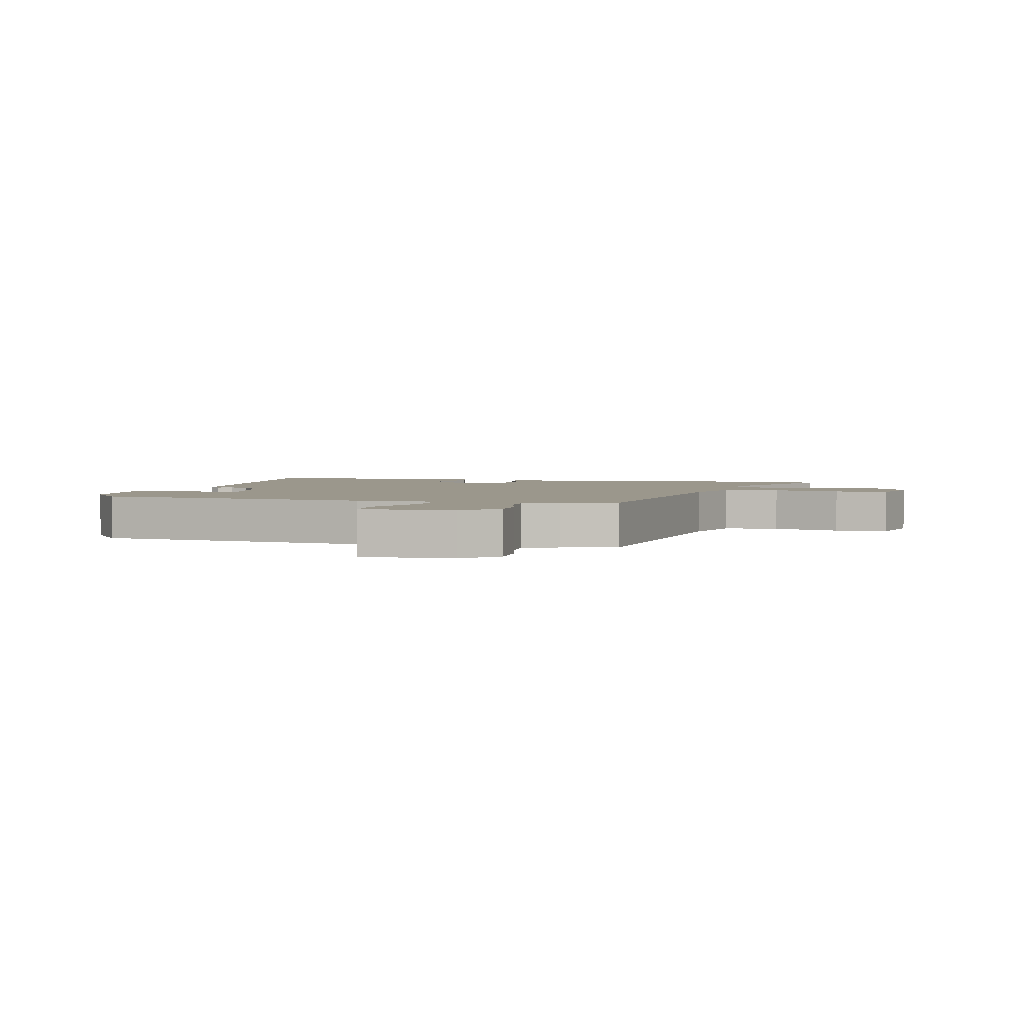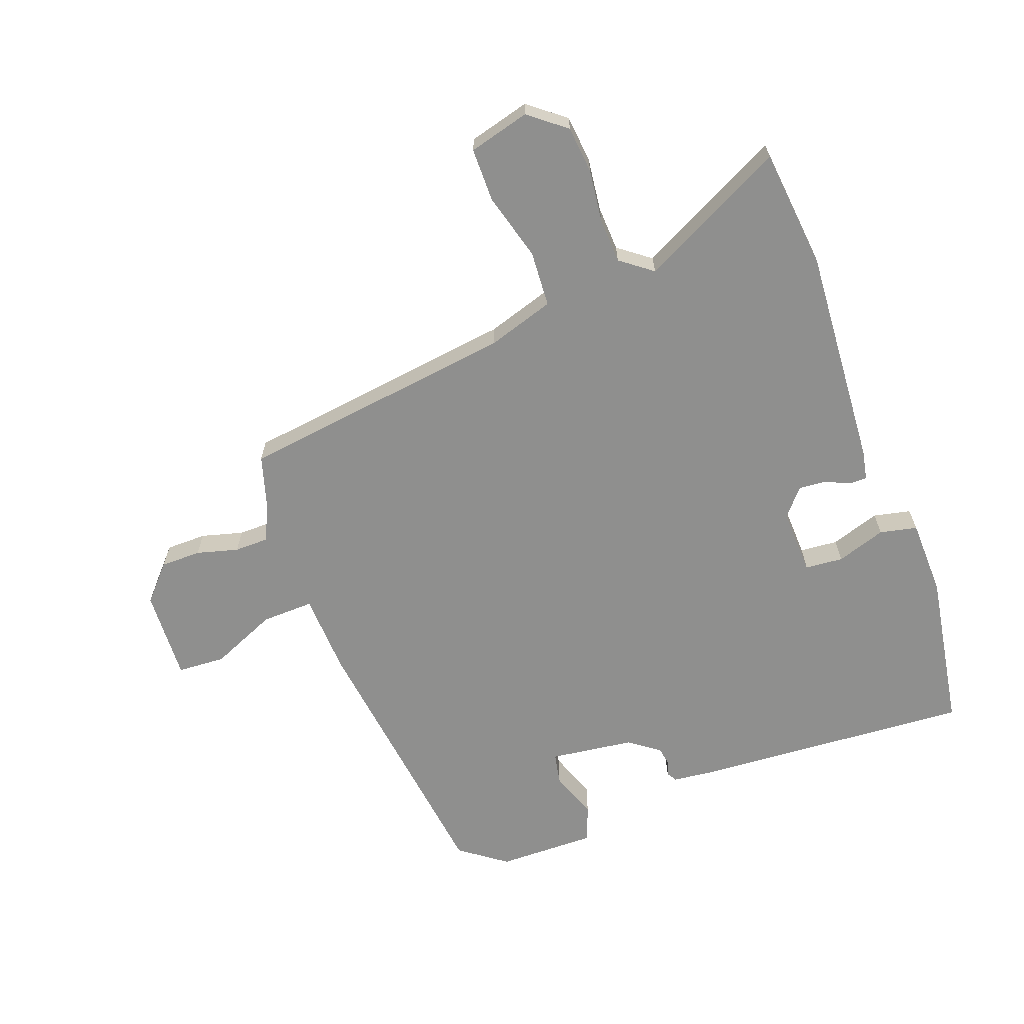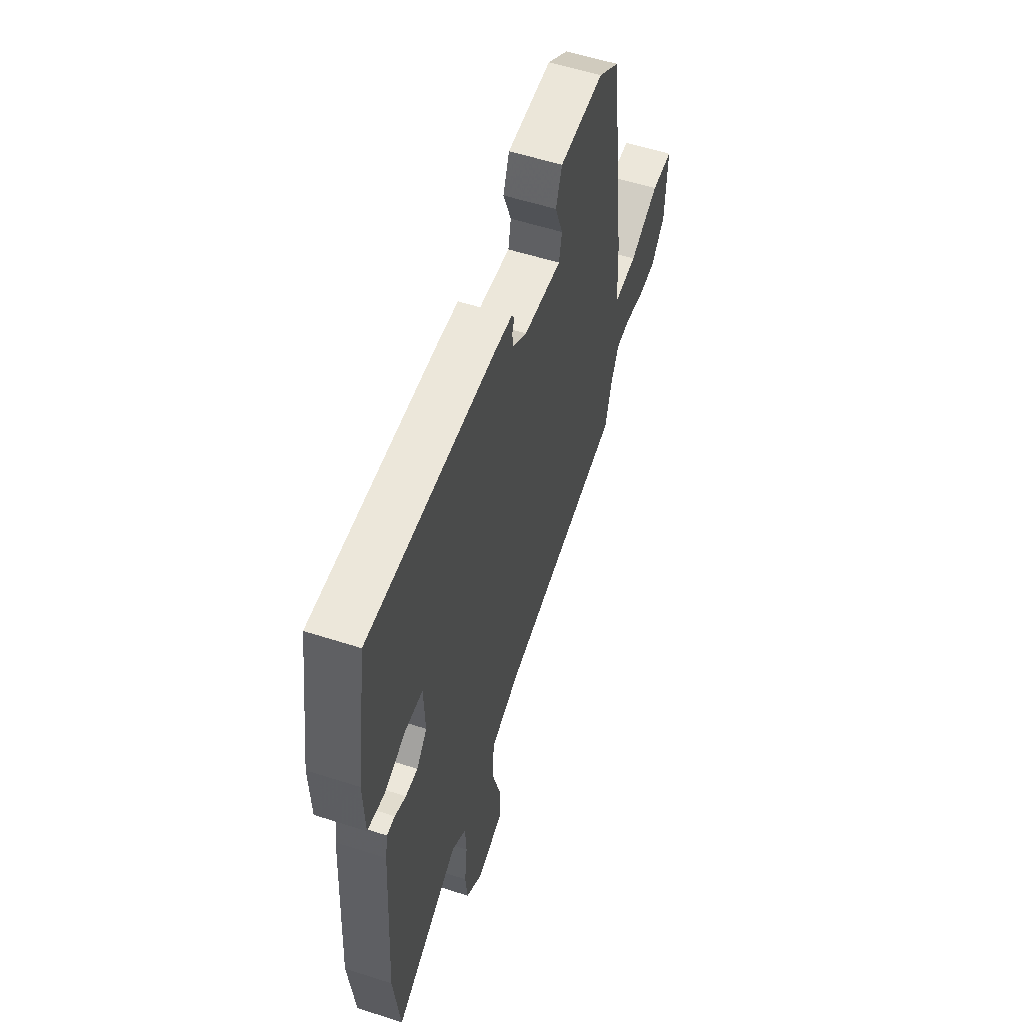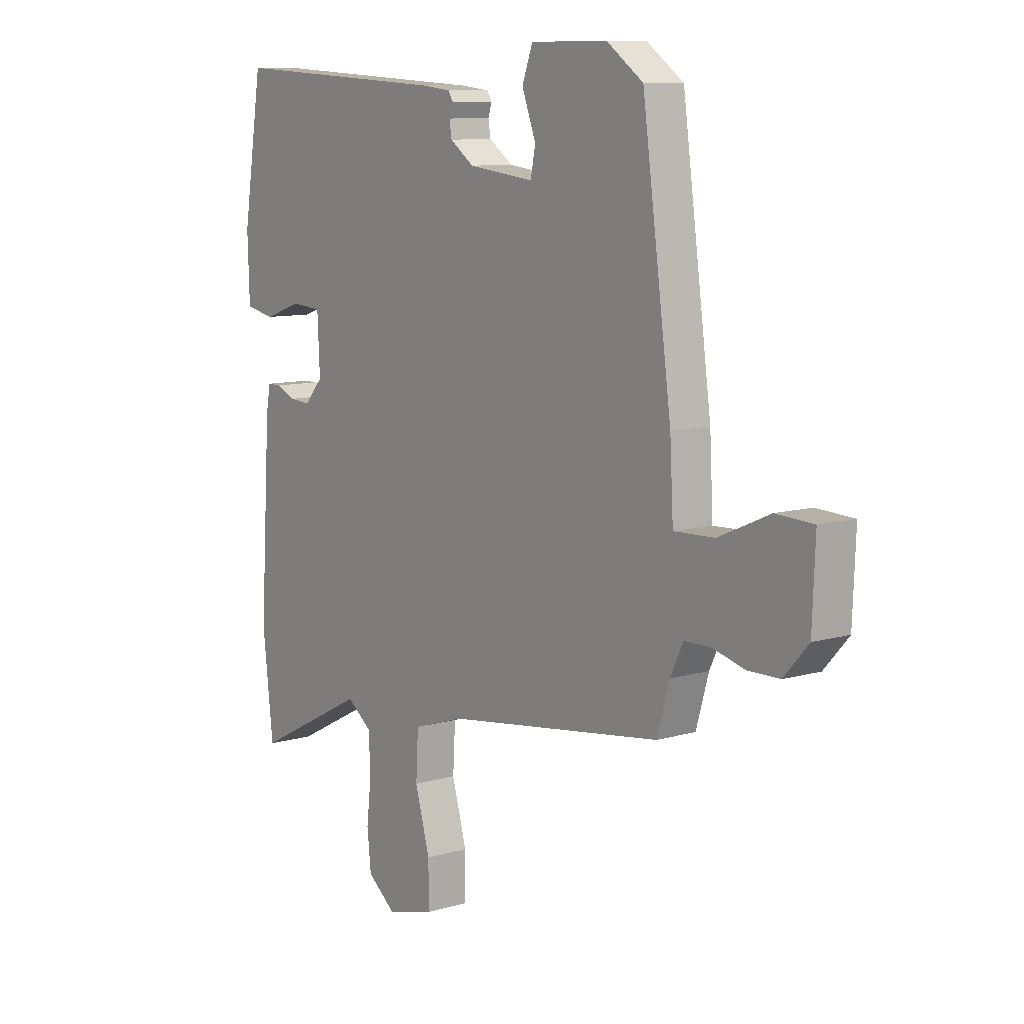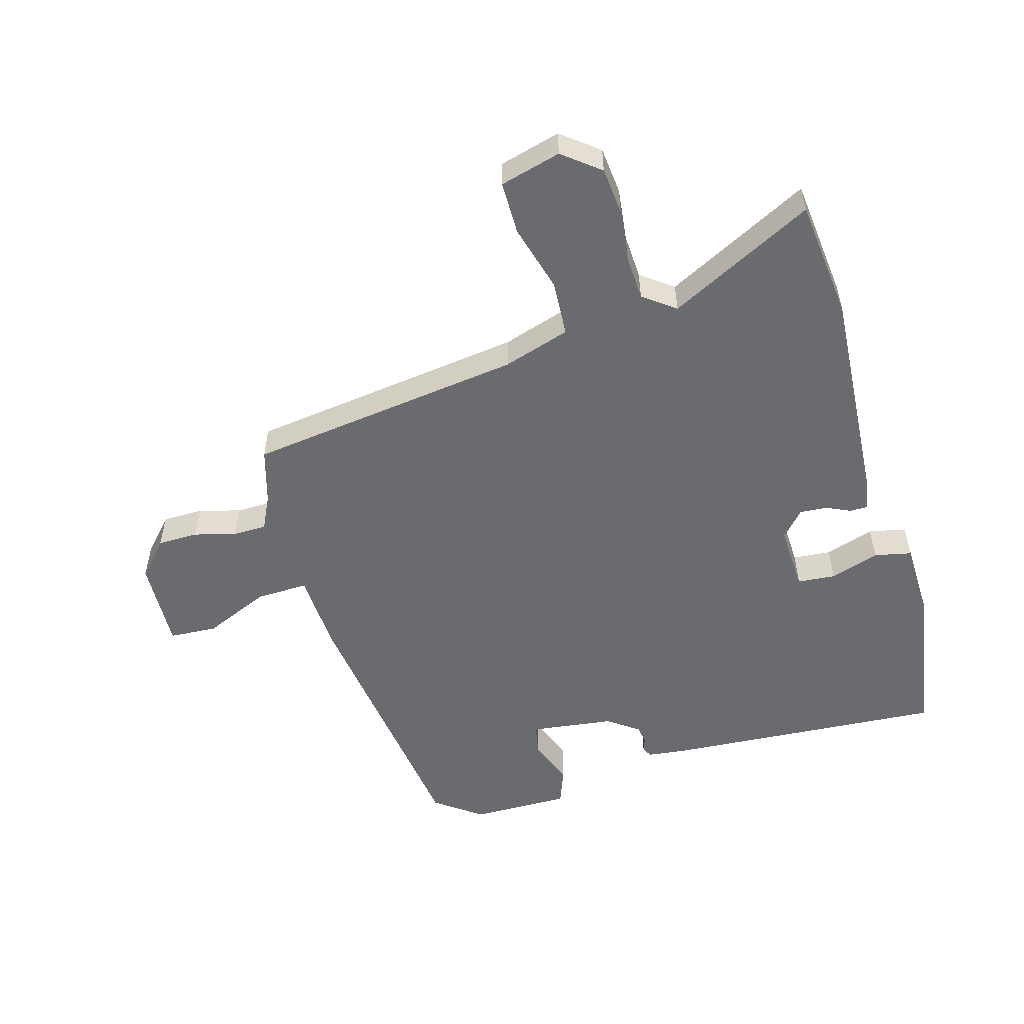
<metadata>
{"format":"obj","ext":"obj","renderer":"f3d","projection":"perspective","resolution":1024,"background":"white","views":[{"elev":2.8,"azim":103.1,"up":"+Y"},{"elev":-65.2,"azim":-160.1,"up":"+Y"},{"elev":56.5,"azim":-71.4,"up":"+Z"},{"elev":9.6,"azim":52.8,"up":"+Z"},{"elev":-53.4,"azim":-164.2,"up":"+Y"}]}
</metadata>
<code>
v 0.498 0.07 -0.418
v 0.047 0.07 -0.48
v -0.062 0.07 -0.515
v -0.067 0.07 -0.606
v -0.036 0.07 -0.716
v -0.036 0.07 -0.803
v -0.135 0.07 -0.83
v -0.195 0.07 -0.783
v -0.203 0.07 -0.706
v -0.193 0.07 -0.62
v -0.197 0.07 -0.547
v -0.249 0.07 -0.508
v -0.485 0.07 -0.63
v -0.507 0.07 -0.435
v -0.485 0.07 -0.074
v -0.476 0.07 -0.026
v -0.447 0.07 -0.026
v -0.407 0.07 -0.044
v -0.363 0.07 -0.047
v -0.325 0.07 -0.004
v -0.33 0.07 0.105
v -0.392 0.07 0.11
v -0.472 0.07 0.083
v -0.533 0.07 0.096
v -0.537 0.07 0.221
v -0.496 0.07 0.48
v -0.037 0.07 0.452
v 0.025 0.07 0.445
v 0.035 0.07 0.429
v 0.027 0.07 0.405
v 0.032 0.07 0.375
v 0.082 0.07 0.339
v 0.219 0.07 0.322
v 0.229 0.07 0.373
v 0.2 0.07 0.451
v 0.222 0.07 0.511
v 0.383 0.07 0.51
v 0.459 0.07 0.455
v 0.52 0.07 0.005
v 0.527 0.07 -0.128
v 0.612 0.07 -0.125
v 0.719 0.07 -0.078
v 0.797 0.07 -0.082
v 0.791 0.07 -0.231
v 0.74 0.07 -0.288
v 0.674 0.07 -0.289
v 0.606 0.07 -0.271
v 0.551 0.07 -0.272
v 0.524 0.07 -0.328
v 0.498 0 -0.418
v 0.047 0 -0.48
v -0.062 0 -0.515
v -0.067 0 -0.606
v -0.036 0 -0.716
v -0.036 0 -0.803
v -0.135 0 -0.83
v -0.195 0 -0.783
v -0.203 0 -0.706
v -0.193 0 -0.62
v -0.197 0 -0.547
v -0.249 0 -0.508
v -0.485 0 -0.63
v -0.507 0 -0.435
v -0.485 0 -0.074
v -0.476 0 -0.026
v -0.447 0 -0.026
v -0.407 0 -0.044
v -0.363 0 -0.047
v -0.325 0 -0.004
v -0.33 0 0.105
v -0.392 0 0.11
v -0.472 0 0.083
v -0.533 0 0.096
v -0.537 0 0.221
v -0.496 0 0.48
v -0.037 0 0.452
v 0.025 0 0.445
v 0.035 0 0.429
v 0.027 0 0.405
v 0.032 0 0.375
v 0.082 0 0.339
v 0.219 0 0.322
v 0.229 0 0.373
v 0.2 0 0.451
v 0.222 0 0.511
v 0.383 0 0.51
v 0.459 0 0.455
v 0.52 0 0.005
v 0.527 0 -0.128
v 0.612 0 -0.125
v 0.719 0 -0.078
v 0.797 0 -0.082
v 0.791 0 -0.231
v 0.74 0 -0.288
v 0.674 0 -0.289
v 0.606 0 -0.271
v 0.551 0 -0.272
v 0.524 0 -0.328
f 44 45 46 47
f 44 47 48
f 41 42 43 44
f 40 41 44 48
f 37 38 39 40
f 37 40 48 49
f 34 35 36 37
f 33 34 37 49
f 27 28 29 30
f 27 30 31
f 26 27 31
f 25 26 31 32
f 22 23 24 25
f 21 22 25 32
f 15 16 17 18
f 15 18 19
f 12 13 14 15
f 11 12 15 19
f 7 8 9 10
f 7 10 11
f 4 5 6 7
f 3 4 7 11
f 2 3 11 19
f 20 21 32 33
f 19 20 33 49
f 1 2 19 49
f 96 95 94 93
f 97 96 93
f 93 92 91 90
f 97 93 90 89
f 89 88 87 86
f 98 97 89 86
f 86 85 84 83
f 98 86 83 82
f 79 78 77 76
f 80 79 76
f 80 76 75
f 81 80 75 74
f 74 73 72 71
f 81 74 71 70
f 67 66 65 64
f 68 67 64
f 64 63 62 61
f 68 64 61 60
f 59 58 57 56
f 60 59 56
f 56 55 54 53
f 60 56 53 52
f 68 60 52 51
f 82 81 70 69
f 98 82 69 68
f 98 68 51 50
f 1 50 51 2
f 2 51 52 3
f 3 52 53 4
f 4 53 54 5
f 5 54 55 6
f 6 55 56 7
f 7 56 57 8
f 8 57 58 9
f 9 58 59 10
f 10 59 60 11
f 11 60 61 12
f 12 61 62 13
f 13 62 63 14
f 14 63 64 15
f 15 64 65 16
f 16 65 66 17
f 17 66 67 18
f 18 67 68 19
f 19 68 69 20
f 20 69 70 21
f 21 70 71 22
f 22 71 72 23
f 23 72 73 24
f 24 73 74 25
f 25 74 75 26
f 26 75 76 27
f 27 76 77 28
f 28 77 78 29
f 29 78 79 30
f 30 79 80 31
f 31 80 81 32
f 32 81 82 33
f 33 82 83 34
f 34 83 84 35
f 35 84 85 36
f 36 85 86 37
f 37 86 87 38
f 38 87 88 39
f 39 88 89 40
f 40 89 90 41
f 41 90 91 42
f 42 91 92 43
f 43 92 93 44
f 44 93 94 45
f 45 94 95 46
f 46 95 96 47
f 47 96 97 48
f 48 97 98 49
f 49 98 50 1

</code>
